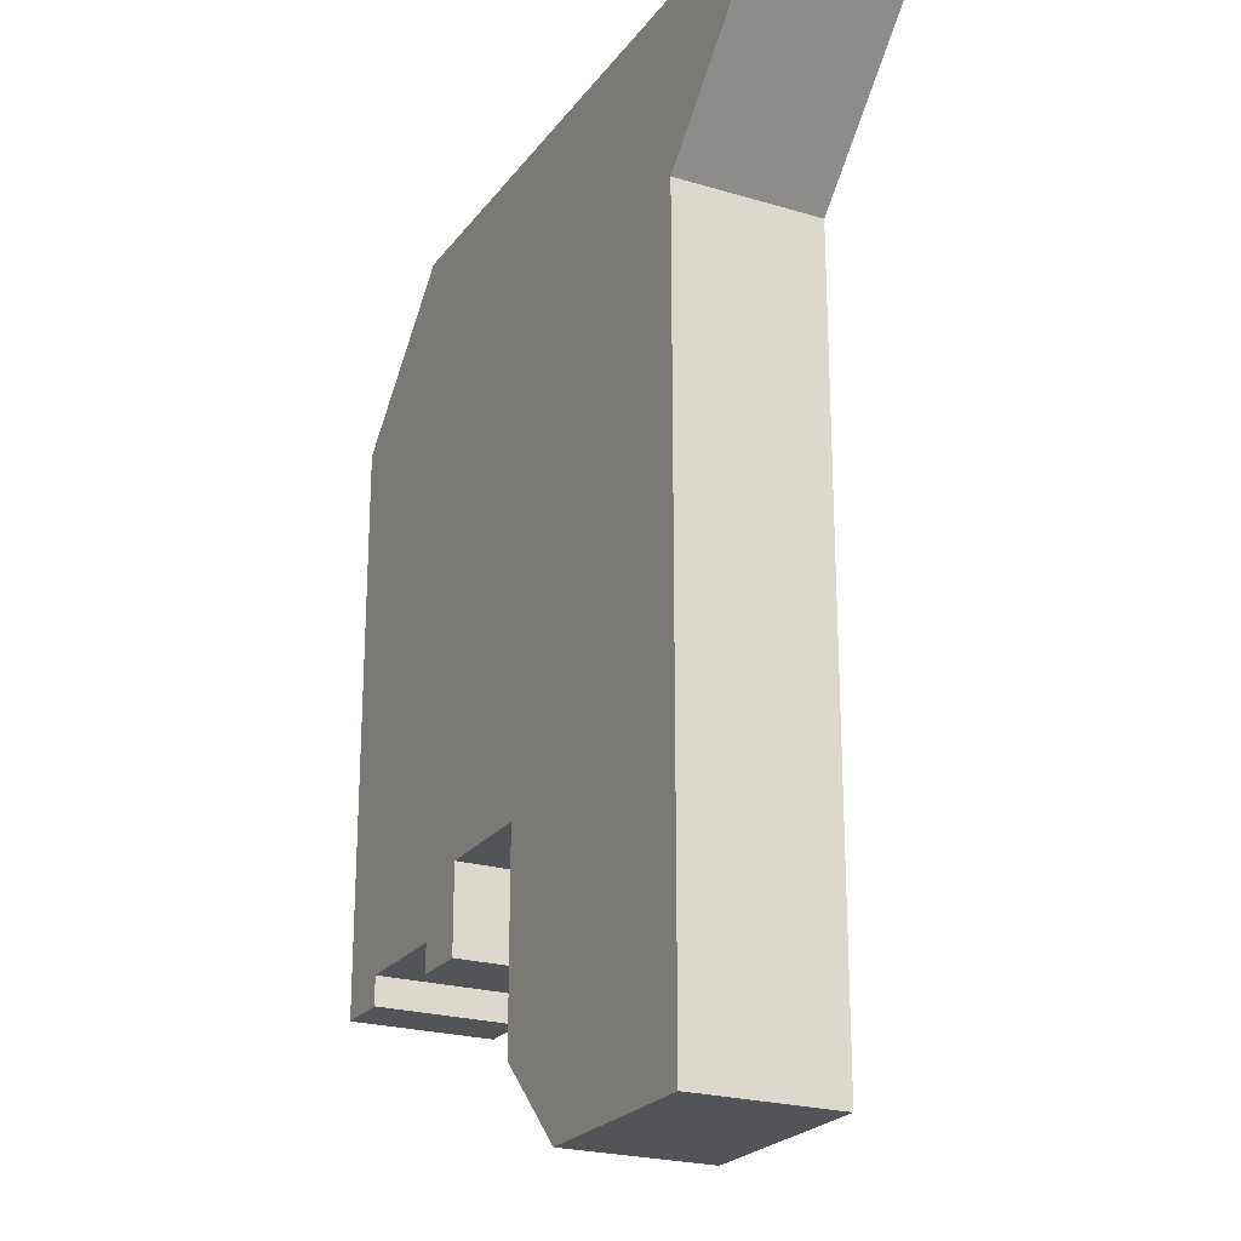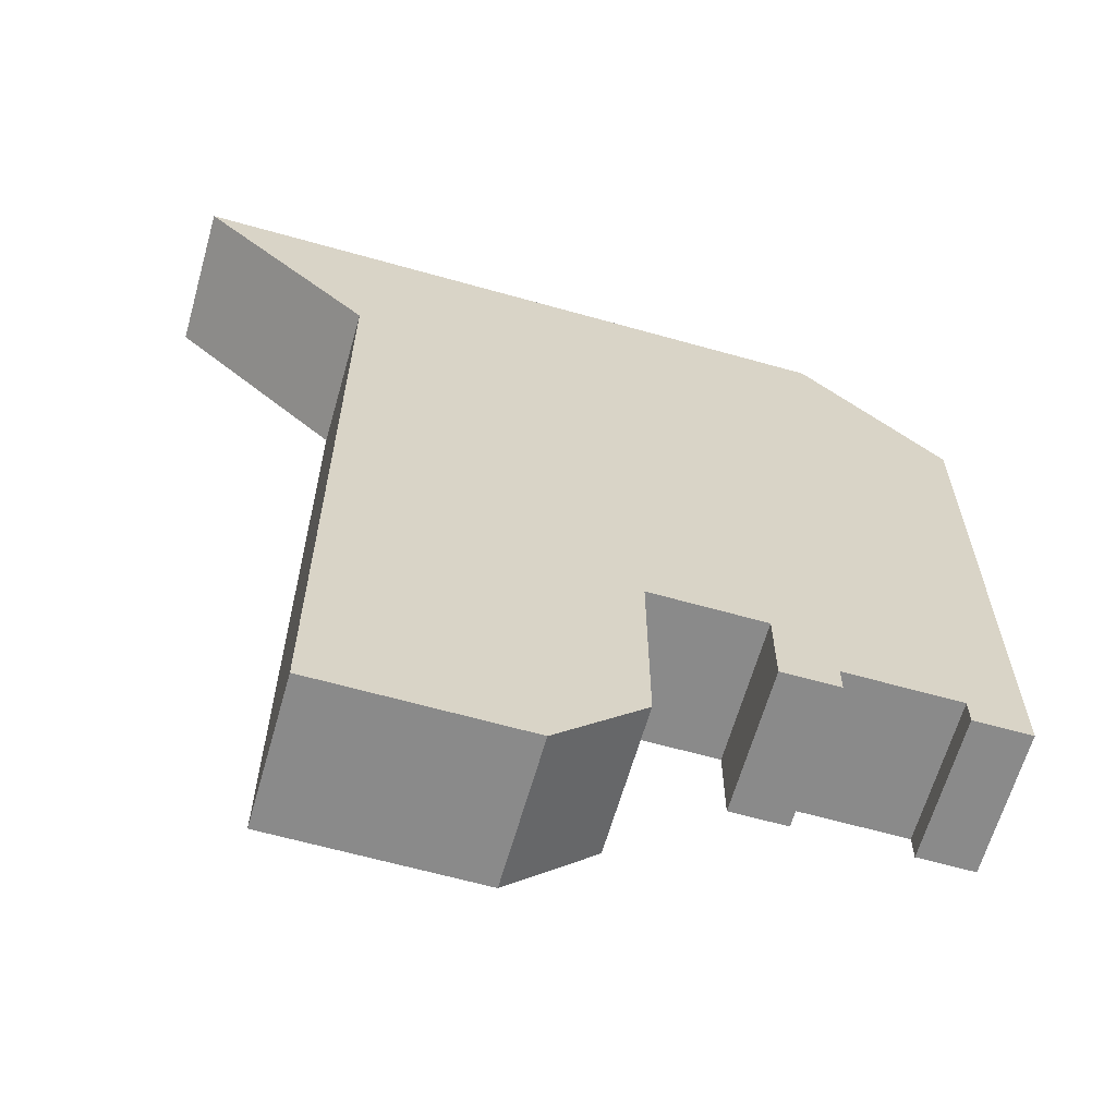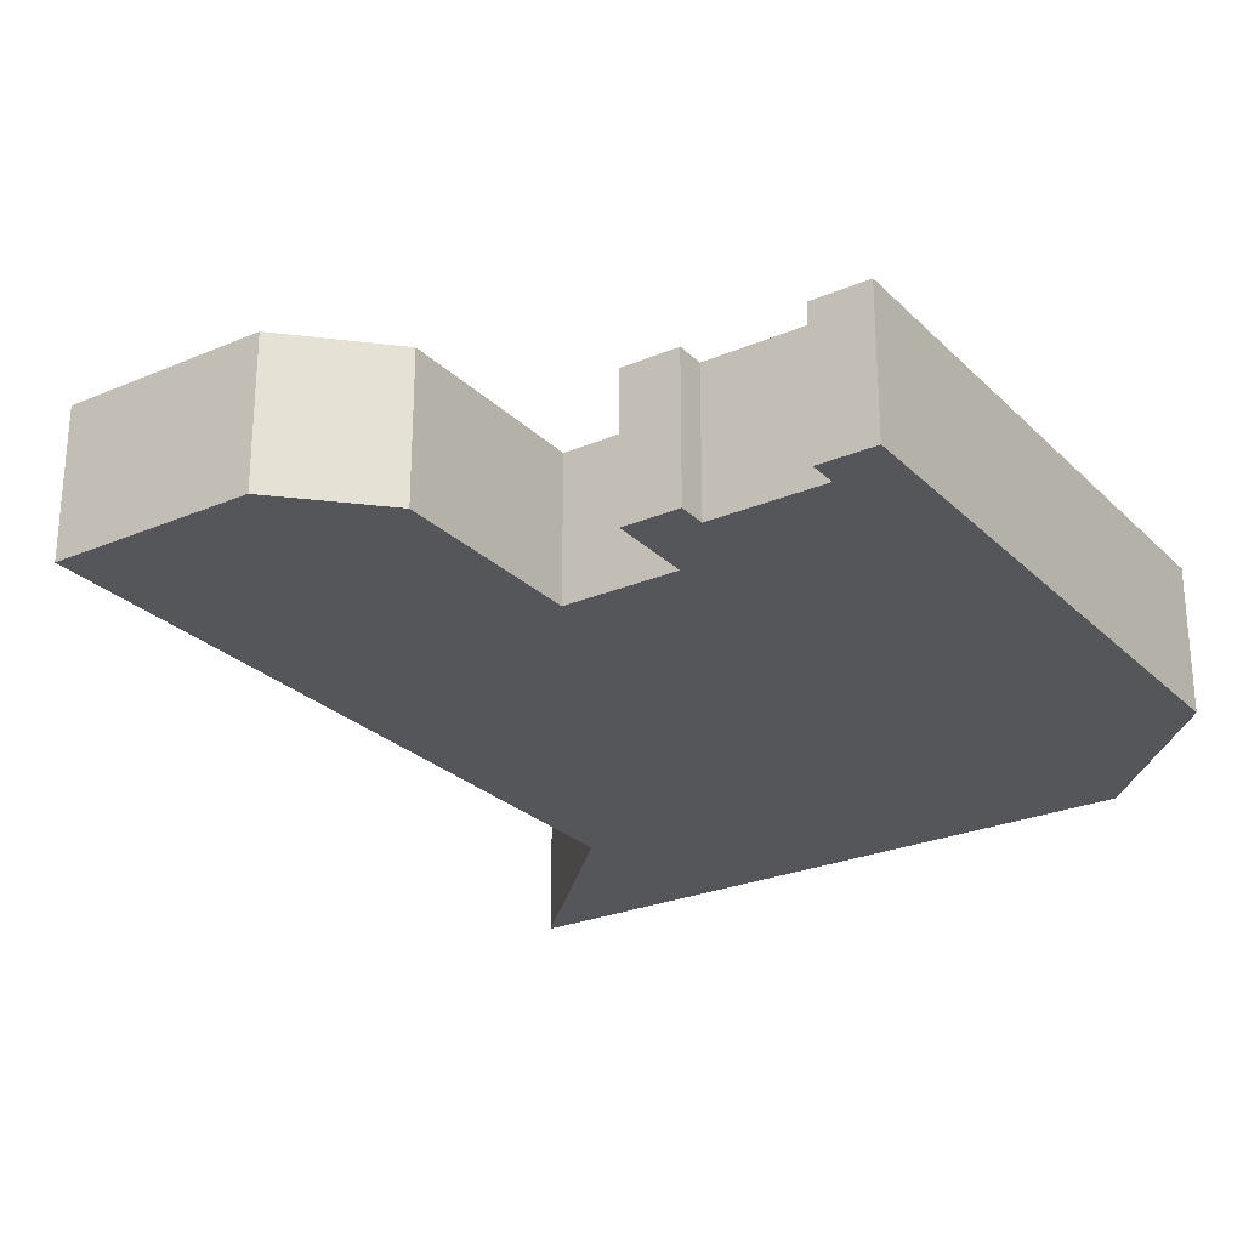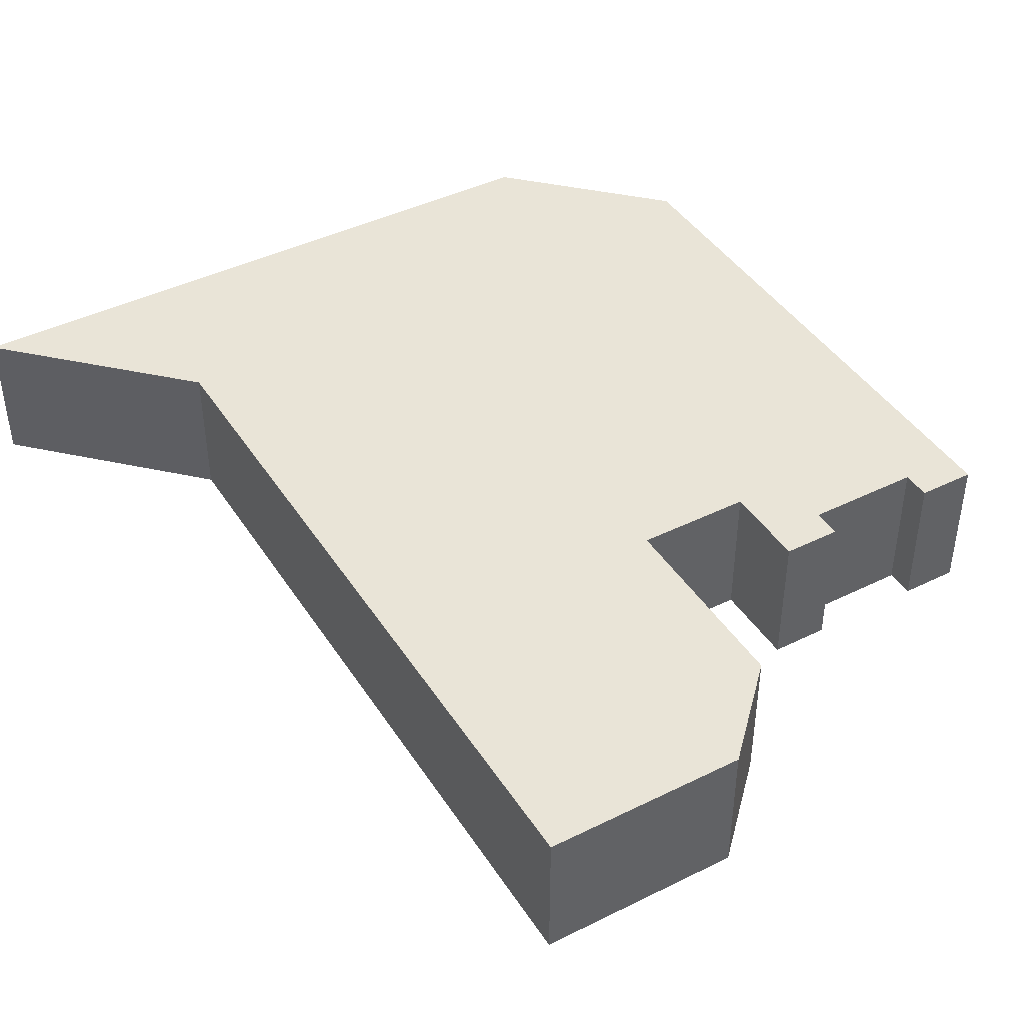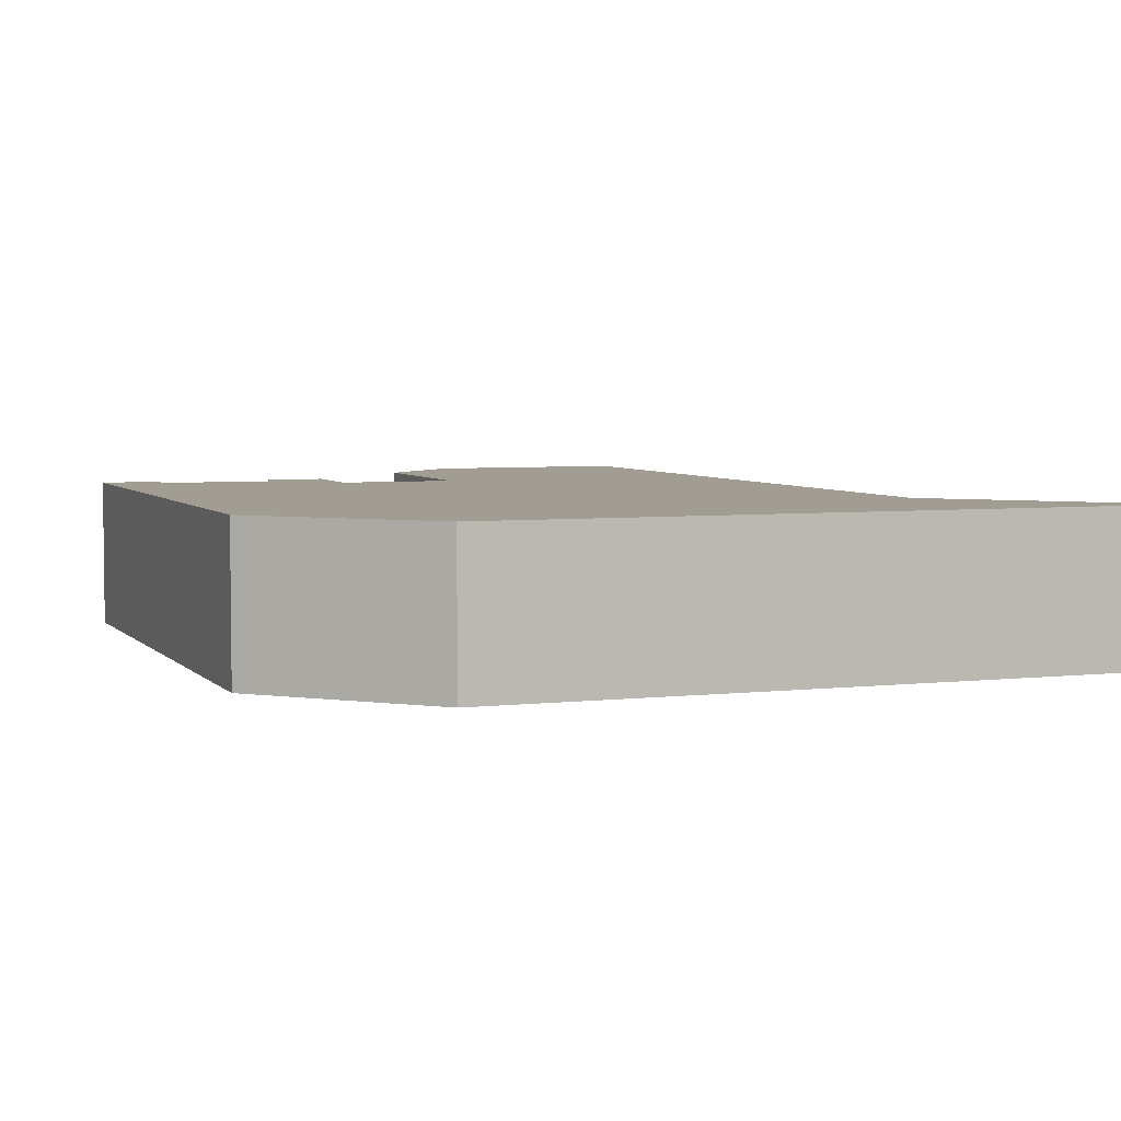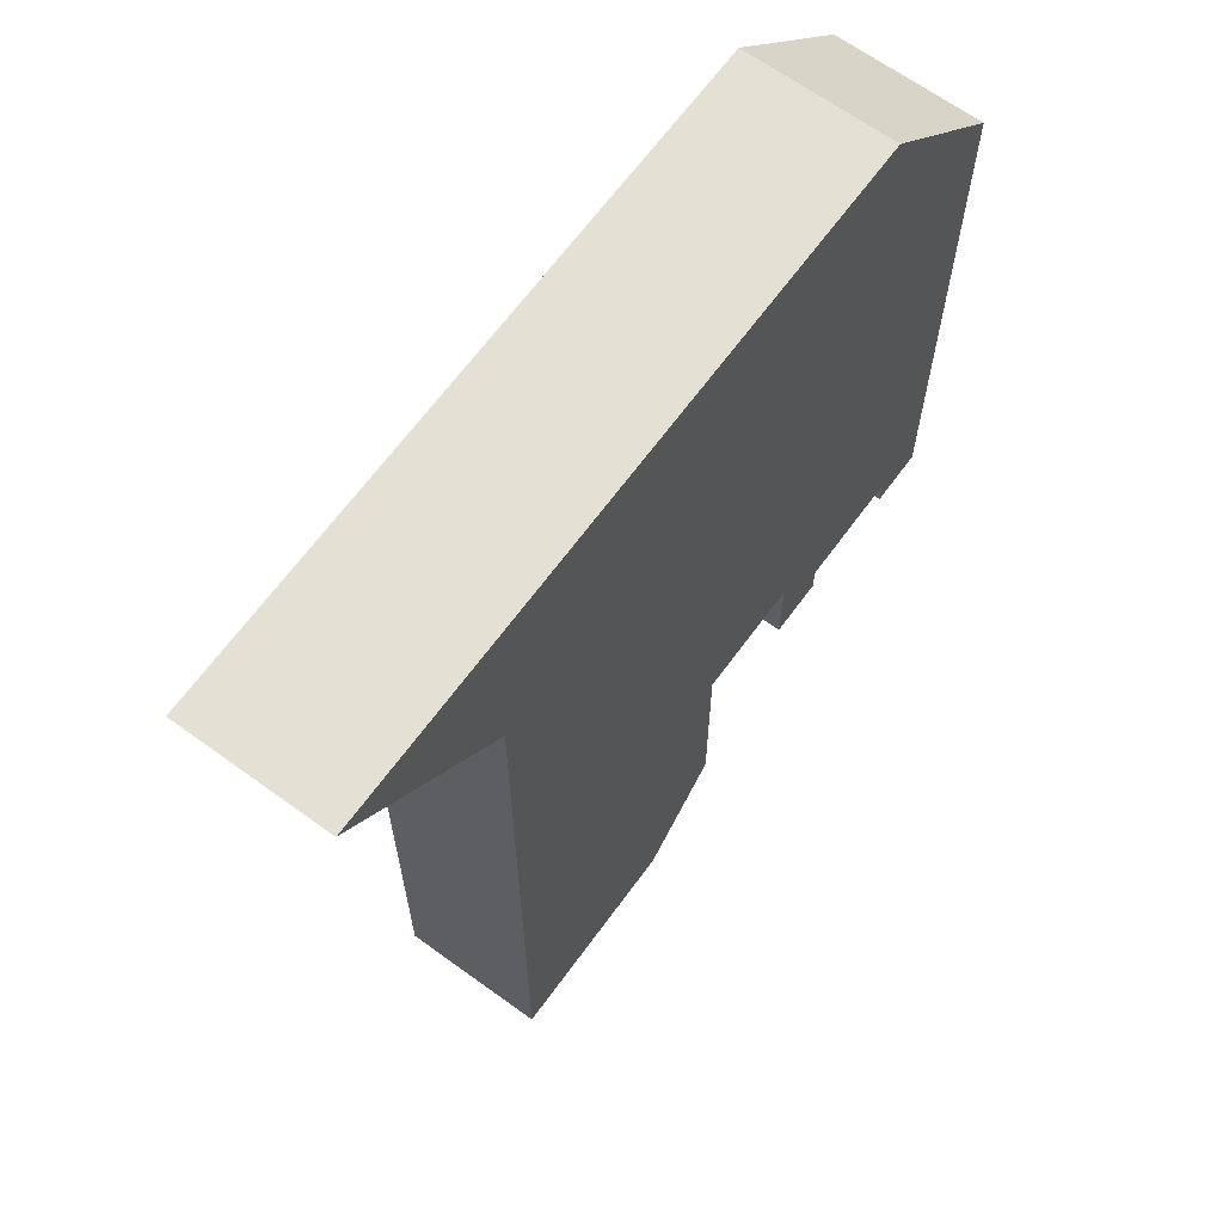
<metadata>
{"format":"obj","ext":"obj","renderer":"f3d","projection":"perspective","resolution":1024,"background":"white","views":[{"elev":-23.1,"azim":-117.0,"up":"+Y"},{"elev":-63.6,"azim":-15.9,"up":"+Y"},{"elev":-26.1,"azim":34.0,"up":"+Z"},{"elev":42.9,"azim":-30.4,"up":"+Z"},{"elev":4.6,"azim":159.3,"up":"+Z"},{"elev":65.8,"azim":-53.9,"up":"+Y"}]}
</metadata>
<code>
o Plane.001_Plane.002
v 2 3.5 -0
v 4 3.5 -0
v 4.5 3 -0
v 4.5 1 -0
v 4.3 1 -0
v 4.3 1.1 -0
v 3.9 1.1 -0
v 3.9 1 -0
v 3.7 1 -0
v 3.7 1.3 -0
v 3.3 1.3 -0
v 3.3 0.6 -0
v 3 0.3 -0
v 2.3 0.3 -0
v 2.3 2.9 -0
v 1.7 3.5 -0
v 2 3.5 0.5
v 4 3.5 0.5
v 4.5 3 0.5
v 4.5 1 0.5
v 4.3 1 0.5
v 4.3 1.1 0.5
v 3.9 1.1 0.5
v 3.9 1 0.5
v 3.7 1 0.5
v 3.7 1.3 0.5
v 3.3 1.3 0.5
v 3.3 0.6 0.5
v 3 0.3 0.5
v 2.3 0.3 0.5
v 2.3 2.9 0.5
v 1.7 3.5 0.5
f 2 11 15
f 31 27 18
f 13 29 30
f 6 22 23
f 14 30 31
f 8 7 23
f 15 31 32
f 8 24 25
f 1 17 18
f 16 32 17
f 9 25 26
f 2 18 19
f 10 26 27
f 3 19 20
f 11 27 28
f 4 20 21
f 12 28 29
f 5 21 22
f 16 1 15
f 2 3 11
f 4 5 6
f 7 8 9
f 3 4 6
f 7 9 10
f 3 6 10
f 15 1 2
f 13 14 11
f 11 12 13
f 6 7 10
f 11 14 15
f 3 10 11
f 18 17 31
f 31 30 27
f 17 32 31
f 20 19 22
f 22 21 20
f 25 24 23
f 22 19 26
f 26 25 23
f 23 22 26
f 30 29 27
f 19 27 26
f 29 28 27
f 19 18 27
f 14 13 30
f 7 6 23
f 15 14 31
f 24 8 23
f 16 15 32
f 9 8 25
f 2 1 18
f 1 16 17
f 10 9 26
f 3 2 19
f 11 10 27
f 4 3 20
f 12 11 28
f 5 4 21
f 13 12 29
f 6 5 22

</code>
